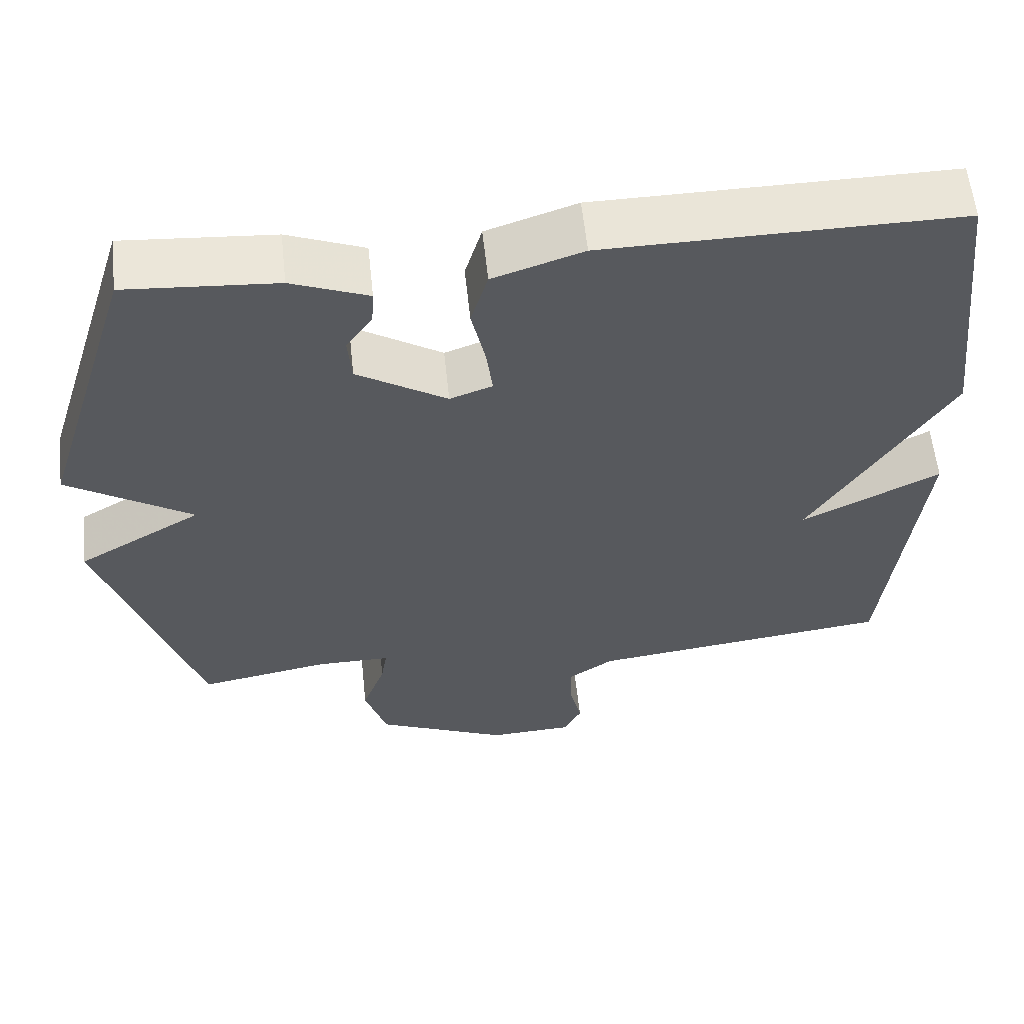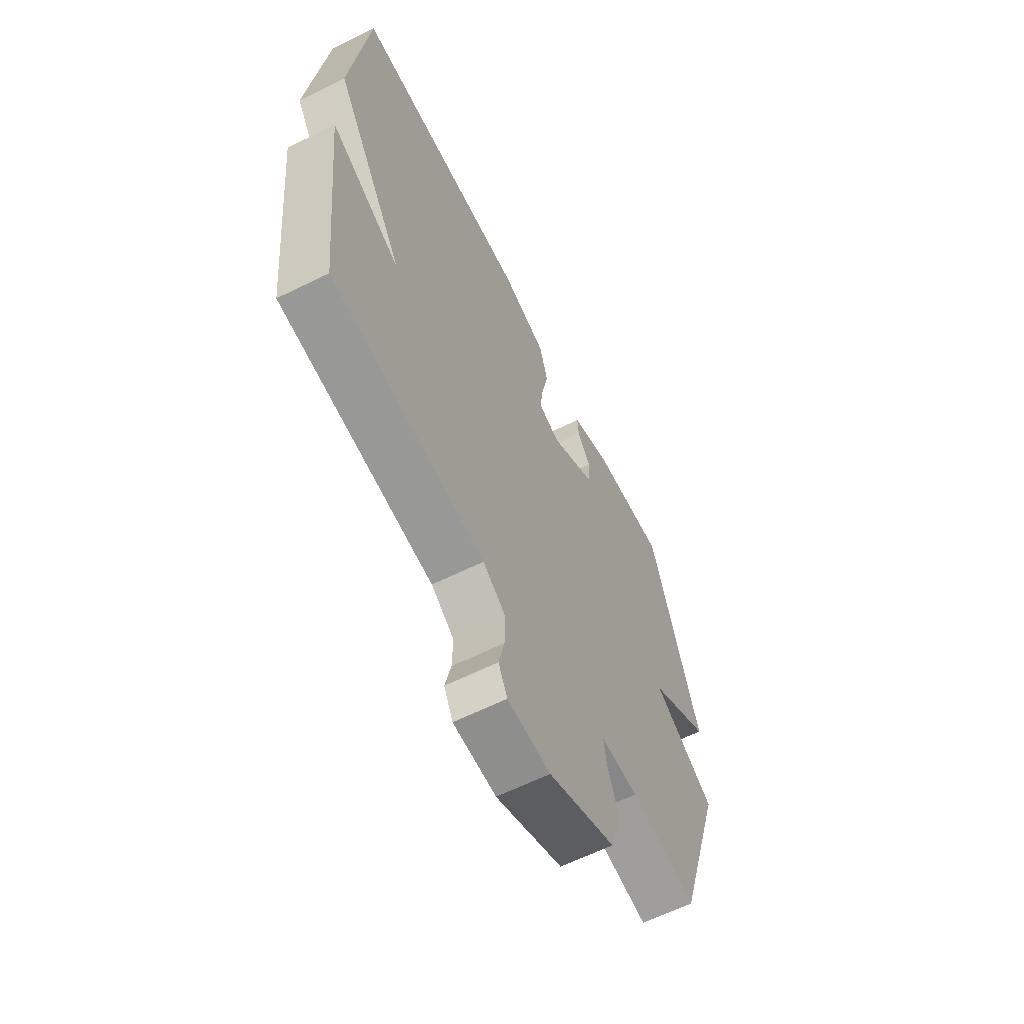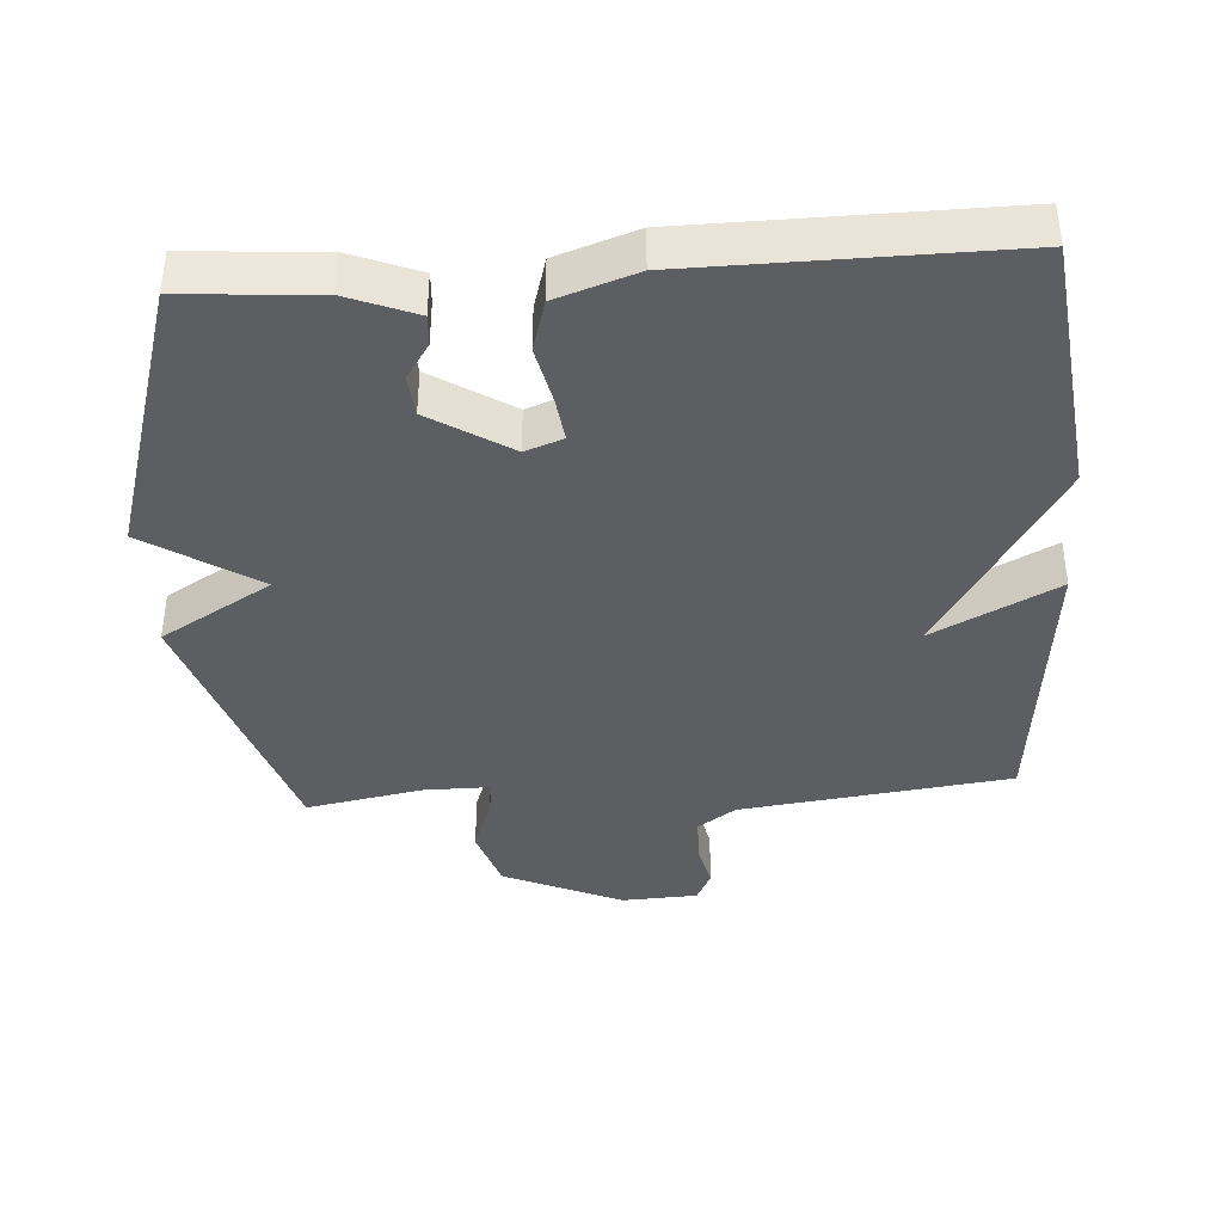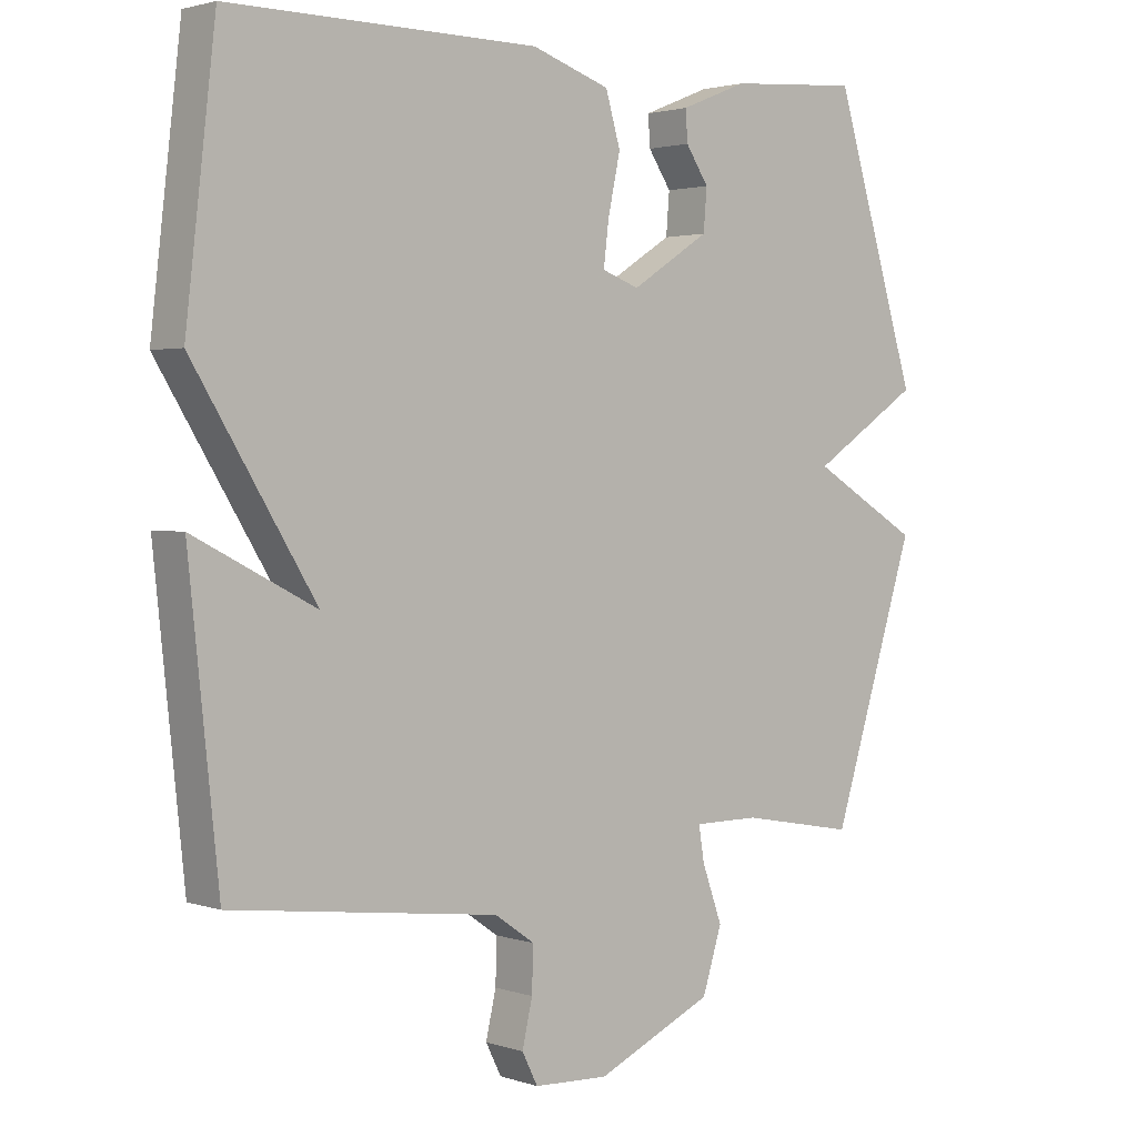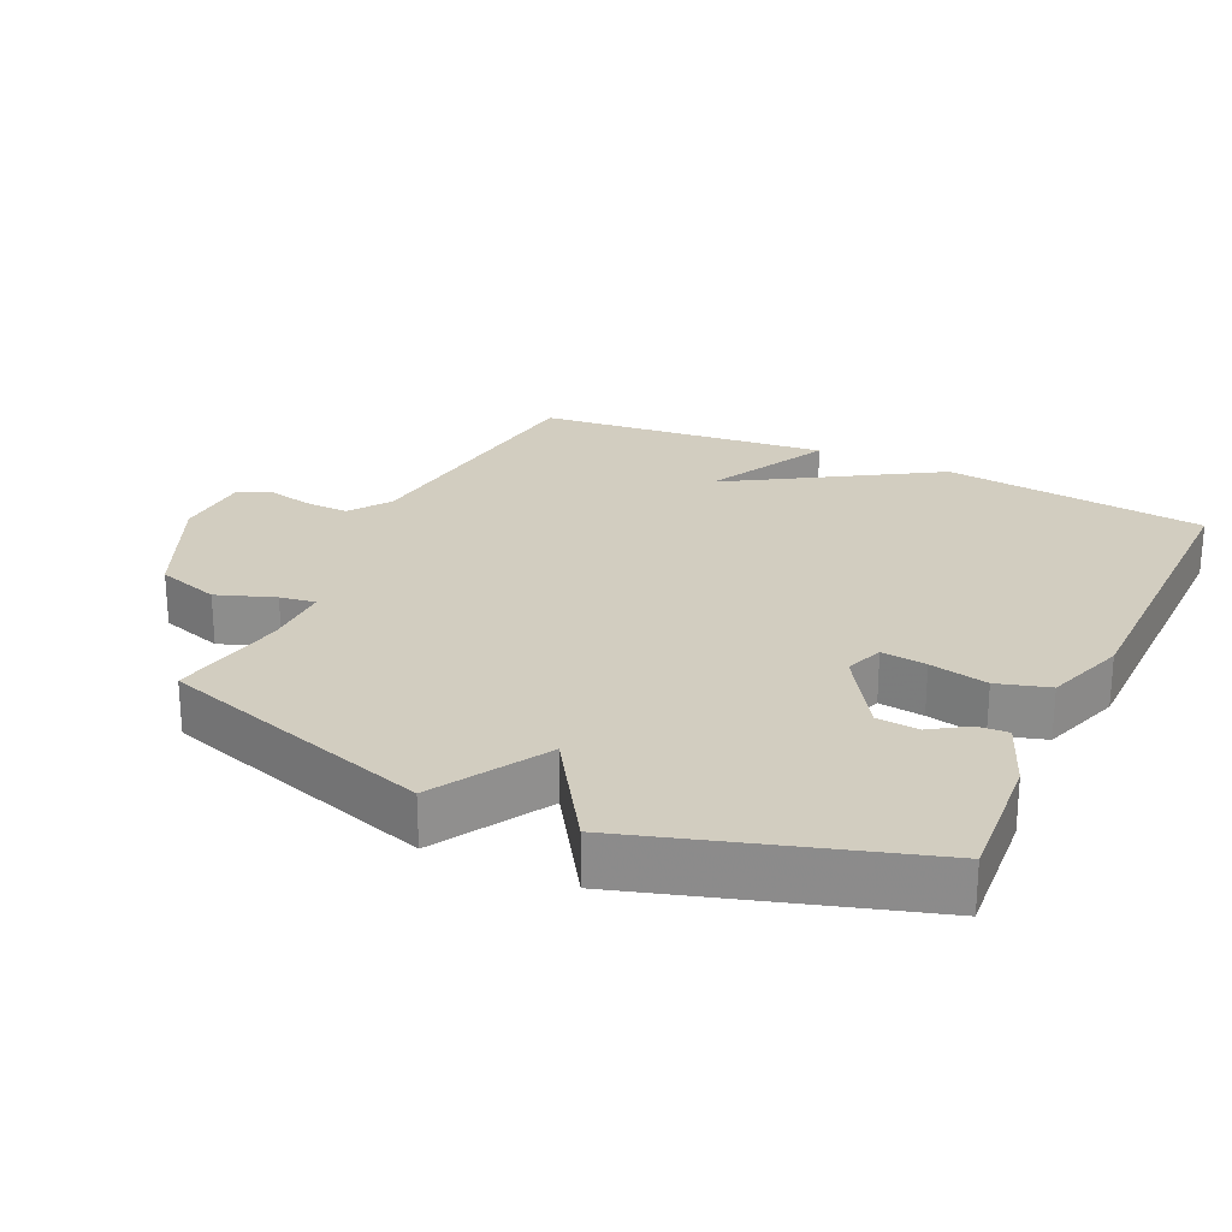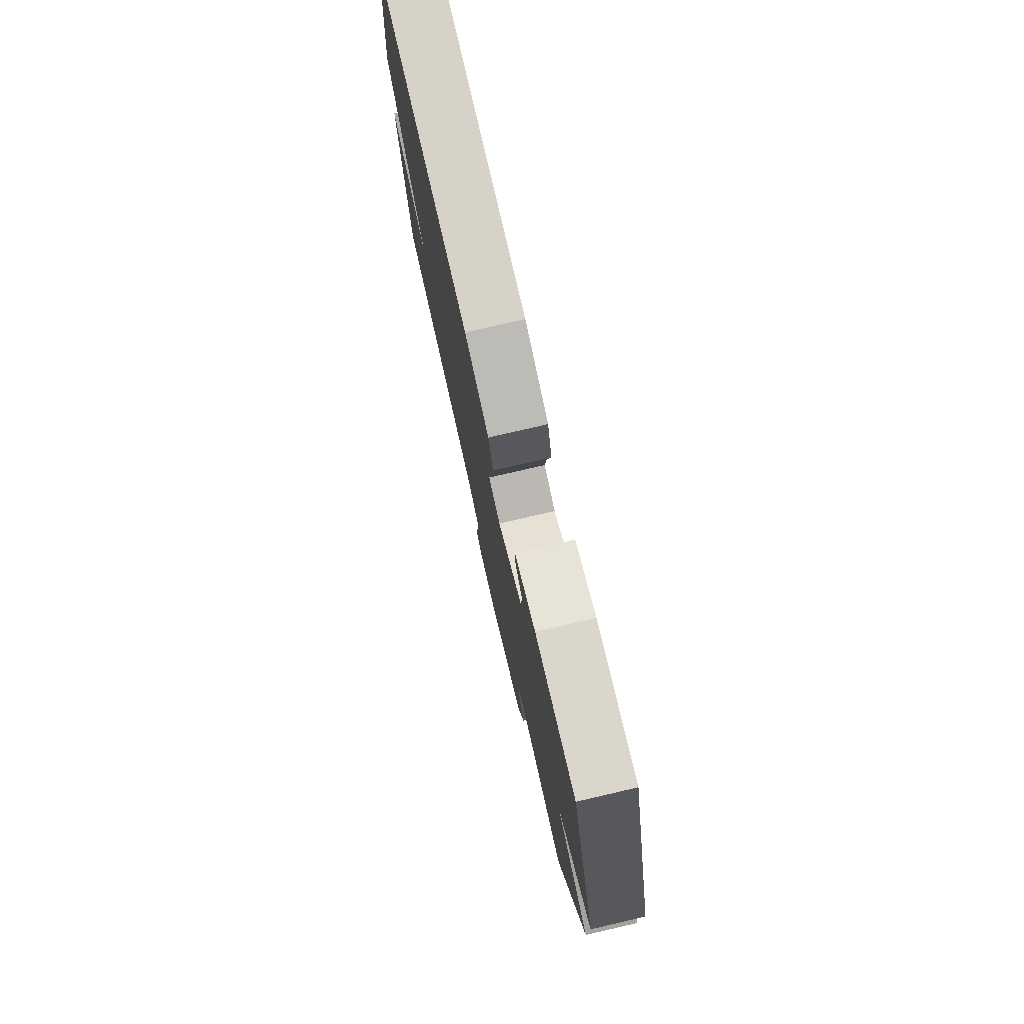
<metadata>
{"format":"obj","ext":"obj","renderer":"f3d","projection":"perspective","resolution":1024,"background":"white","views":[{"elev":59.3,"azim":-6.1,"up":"+Z"},{"elev":-62.6,"azim":116.6,"up":"+Z"},{"elev":-39.3,"azim":4.1,"up":"+Y"},{"elev":2.2,"azim":139.0,"up":"+Z"},{"elev":24.7,"azim":-64.9,"up":"+Y"},{"elev":78.1,"azim":-103.0,"up":"+Z"}]}
</metadata>
<code>
v -0.5 0.07 0.5
v -0.306 0.07 0.485
v -0.207 0.07 0.445
v -0.21 0.07 0.4
v -0.244 0.07 0.349
v -0.239 0.07 0.288
v -0.123 0.07 0.214
v -0.068 0.07 0.234
v -0.076 0.07 0.299
v -0.094 0.07 0.383
v -0.072 0.07 0.458
v 0.044 0.07 0.497
v 0.5 0.07 0.5
v 0.544 0.07 0.12
v 0.364 0.07 -0.172
v 0.544 0.07 -0.08
v 0.5 0.07 -0.5
v 0.106 0.07 -0.549
v 0.047 0.07 -0.59
v 0.049 0.07 -0.655
v 0.064 0.07 -0.721
v 0.041 0.07 -0.767
v -0.069 0.07 -0.772
v -0.242 0.07 -0.694
v -0.271 0.07 -0.603
v -0.241 0.07 -0.52
v -0.233 0.07 -0.469
v -0.33 0.07 -0.469
v -0.5 0.07 -0.5
v -0.625 0.07 -0.104
v -0.464 0.07 -0.009
v -0.625 0.07 0.096
v -0.5 0 0.5
v -0.306 0 0.485
v -0.207 0 0.445
v -0.21 0 0.4
v -0.244 0 0.349
v -0.239 0 0.288
v -0.123 0 0.214
v -0.068 0 0.234
v -0.076 0 0.299
v -0.094 0 0.383
v -0.072 0 0.458
v 0.044 0 0.497
v 0.5 0 0.5
v 0.544 0 0.12
v 0.364 0 -0.172
v 0.544 0 -0.08
v 0.5 0 -0.5
v 0.106 0 -0.549
v 0.047 0 -0.59
v 0.049 0 -0.655
v 0.064 0 -0.721
v 0.041 0 -0.767
v -0.069 0 -0.772
v -0.242 0 -0.694
v -0.271 0 -0.603
v -0.241 0 -0.52
v -0.233 0 -0.469
v -0.33 0 -0.469
v -0.5 0 -0.5
v -0.625 0 -0.104
v -0.464 0 -0.009
v -0.625 0 0.096
f 1 2 3
f 32 1 3
f 31 32 3
f 28 29 30 31
f 27 28 31
f 24 25 26
f 23 24 26
f 22 23 26
f 21 22 26
f 20 21 26
f 19 20 26 27
f 18 19 27 31
f 15 16 17 18
f 14 15 18
f 13 14 18
f 12 13 18
f 11 12 18
f 10 11 18
f 9 10 18
f 8 9 18
f 7 8 18 31
f 3 4 5
f 31 3 5
f 31 5 6
f 6 7 31
f 35 34 33
f 35 33 64
f 35 64 63
f 63 62 61 60
f 63 60 59
f 58 57 56
f 58 56 55
f 58 55 54
f 58 54 53
f 58 53 52
f 59 58 52 51
f 63 59 51 50
f 50 49 48 47
f 50 47 46
f 50 46 45
f 50 45 44
f 50 44 43
f 50 43 42
f 50 42 41
f 50 41 40
f 63 50 40 39
f 37 36 35
f 37 35 63
f 38 37 63
f 63 39 38
f 1 33 34 2
f 2 34 35 3
f 3 35 36 4
f 4 36 37 5
f 5 37 38 6
f 6 38 39 7
f 7 39 40 8
f 8 40 41 9
f 9 41 42 10
f 10 42 43 11
f 11 43 44 12
f 12 44 45 13
f 13 45 46 14
f 14 46 47 15
f 15 47 48 16
f 16 48 49 17
f 17 49 50 18
f 18 50 51 19
f 19 51 52 20
f 20 52 53 21
f 21 53 54 22
f 22 54 55 23
f 23 55 56 24
f 24 56 57 25
f 25 57 58 26
f 26 58 59 27
f 27 59 60 28
f 28 60 61 29
f 29 61 62 30
f 30 62 63 31
f 31 63 64 32
f 32 64 33 1

</code>
